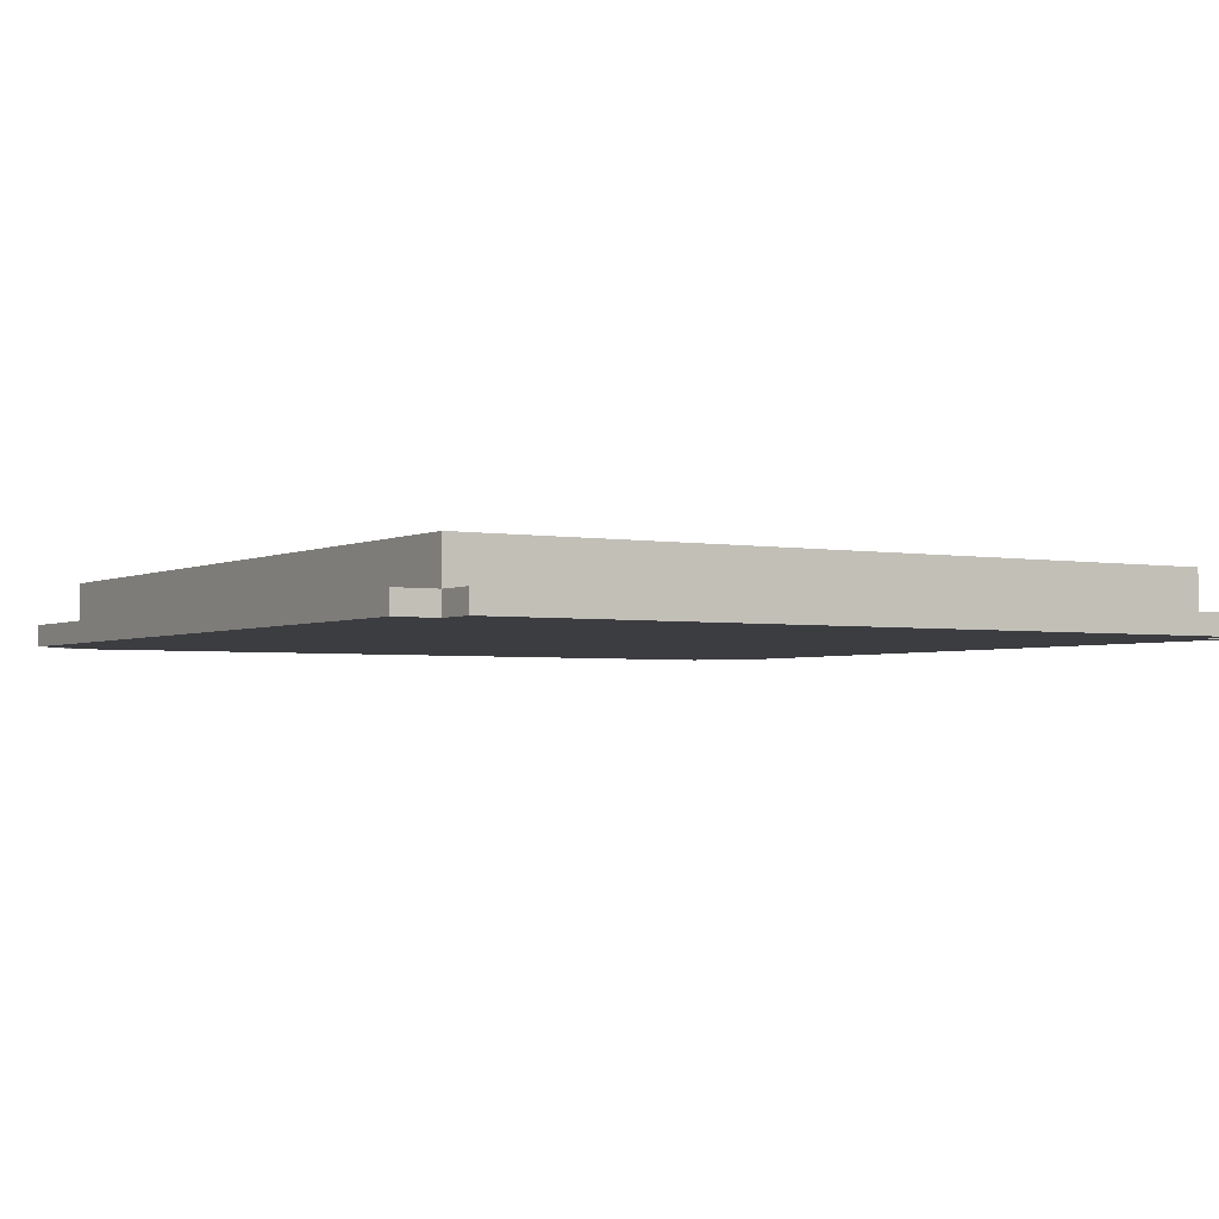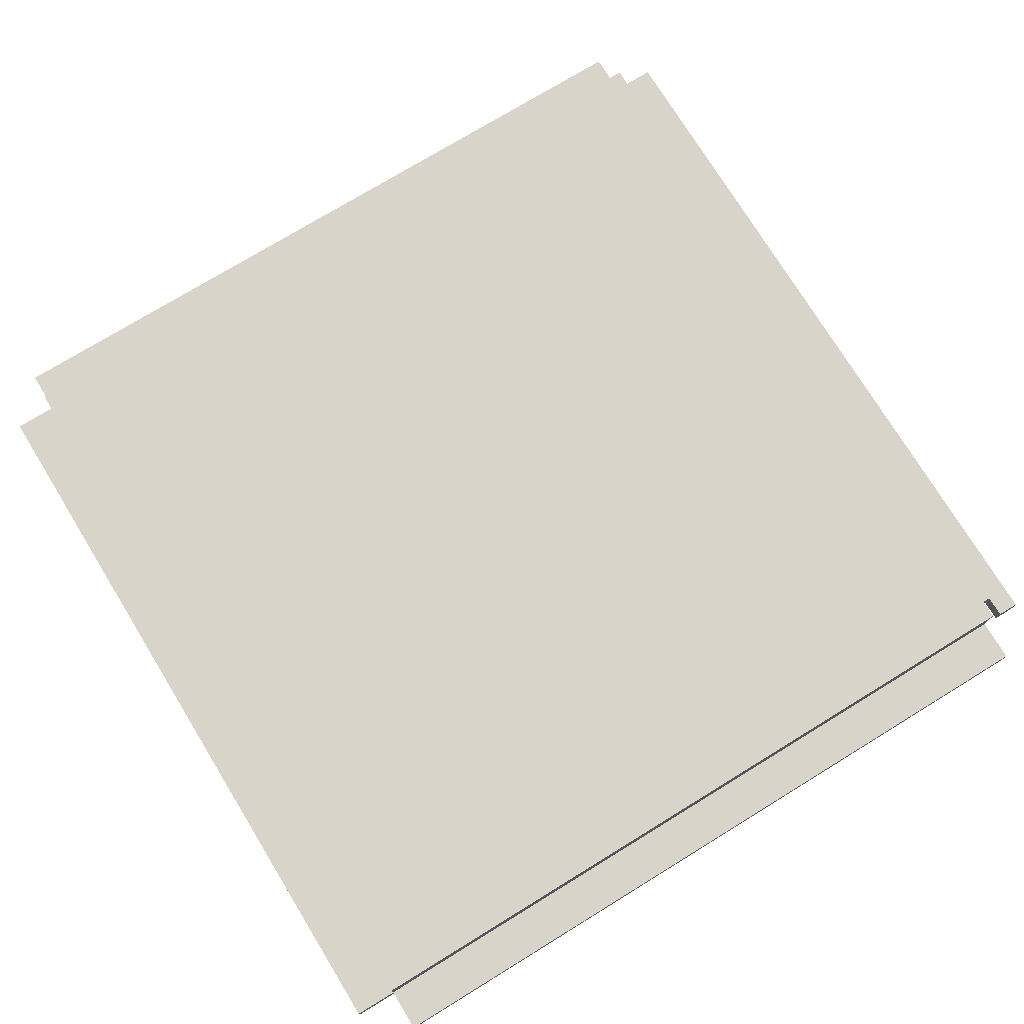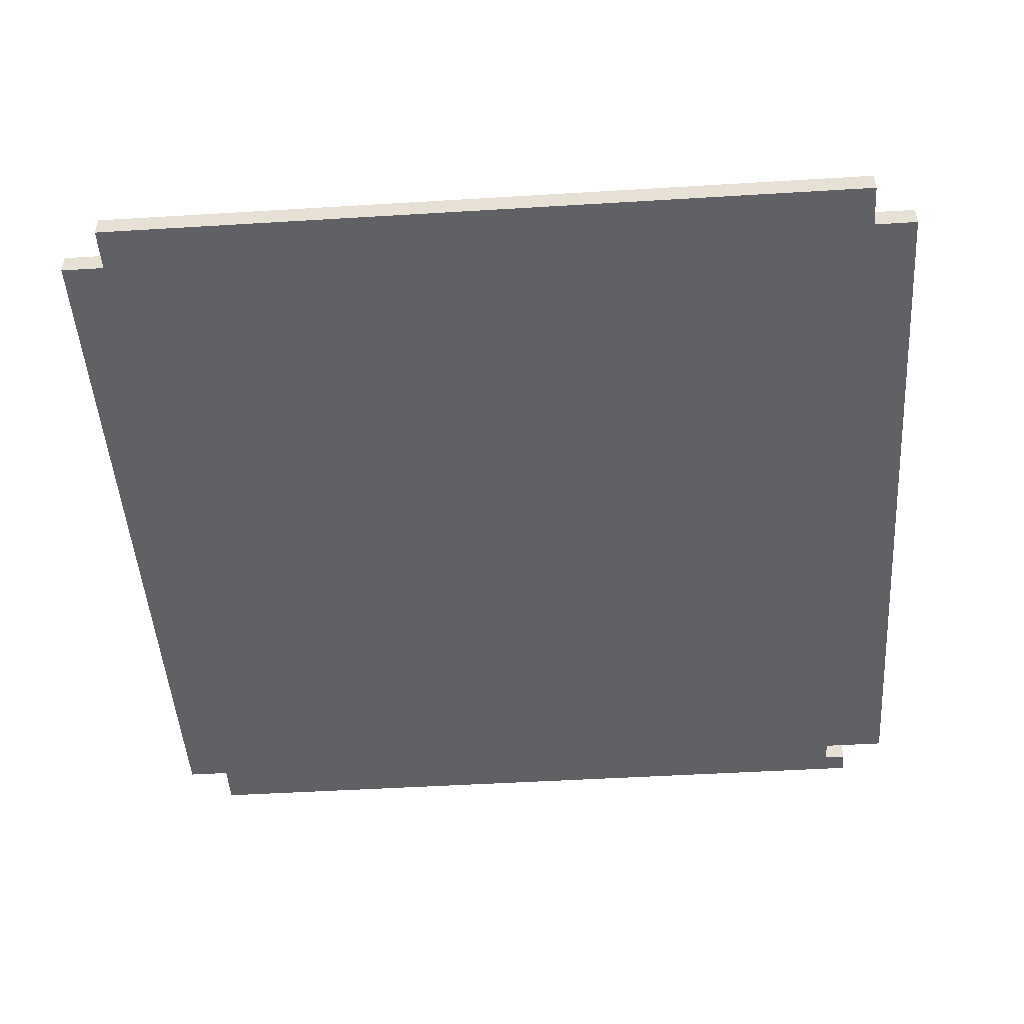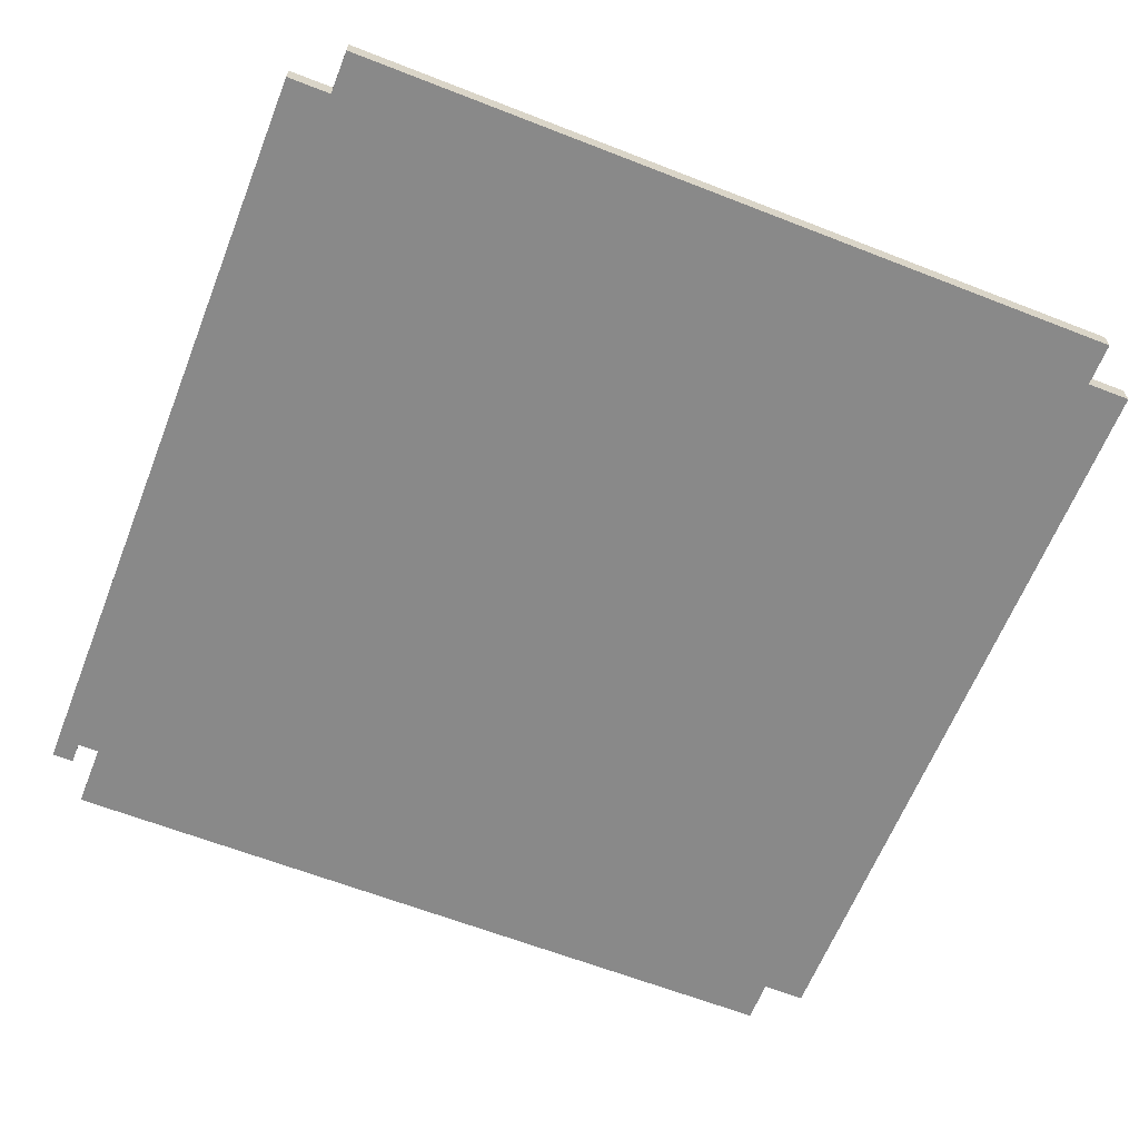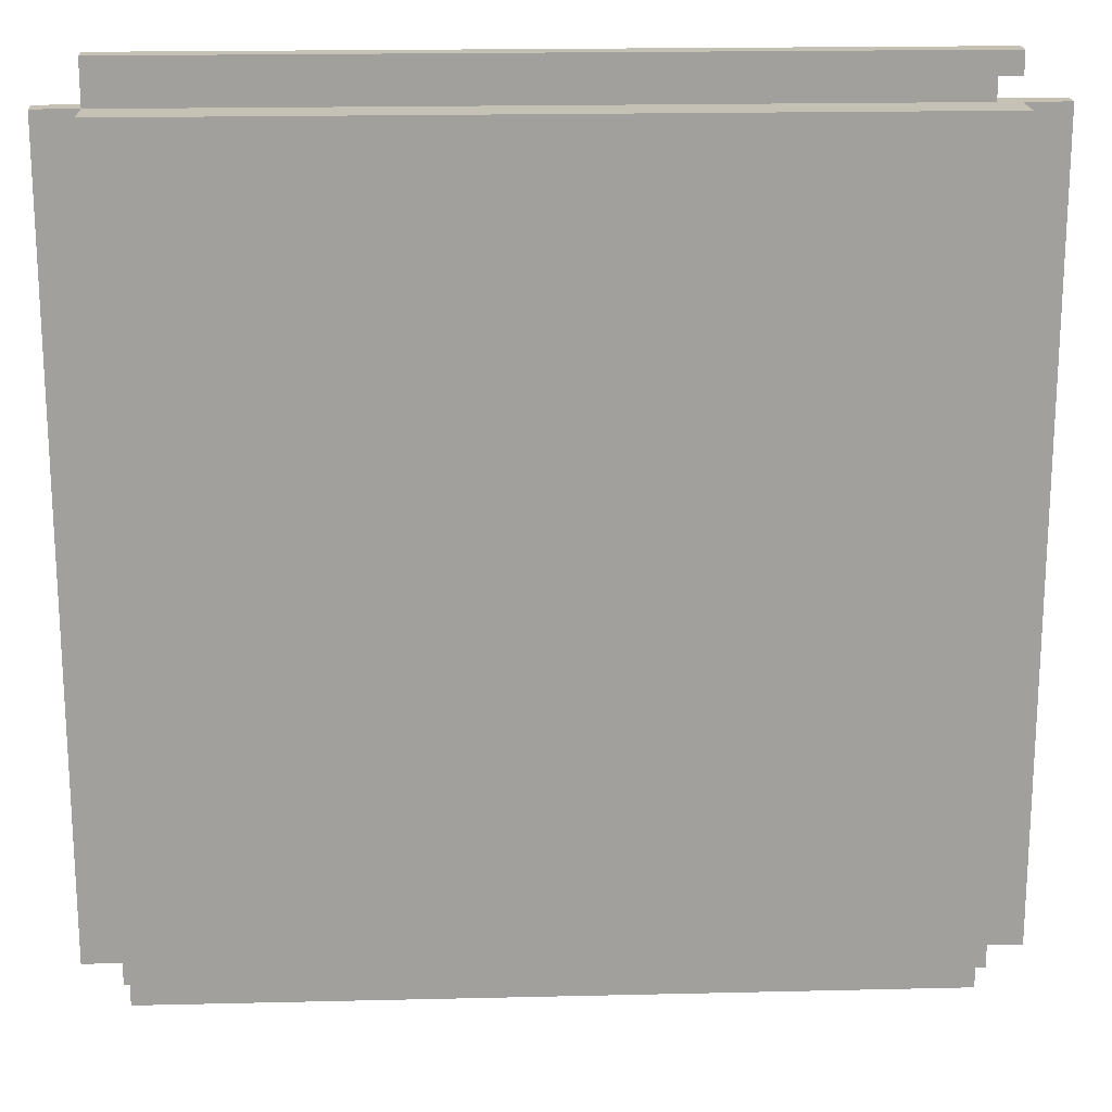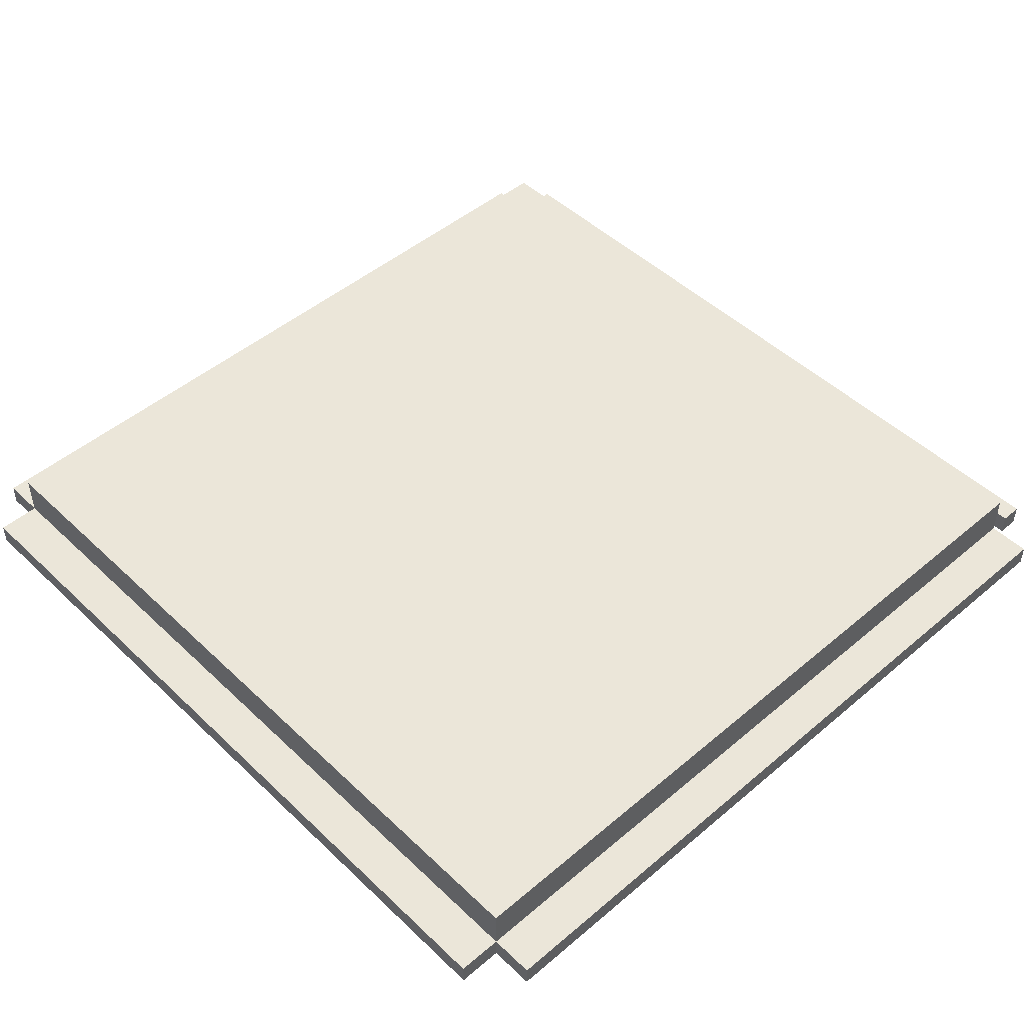
<metadata>
{"format":"obj","ext":"obj","renderer":"f3d","projection":"perspective","resolution":1024,"background":"white","views":[{"elev":-2.8,"azim":148.1,"up":"+Y"},{"elev":75.0,"azim":-121.5,"up":"+Y"},{"elev":-48.1,"azim":-176.1,"up":"+Y"},{"elev":-63.1,"azim":68.4,"up":"+Y"},{"elev":18.7,"azim":177.4,"up":"+Z"},{"elev":48.1,"azim":-133.4,"up":"+Y"}]}
</metadata>
<code>
v -20 0 18
v -20 0 16
v -20 0 -16
v -20 0 -18
v -20 1 18
v -20 1 16
v -20 1 -16
v -20 1 -18
v -18 0 20
v -18 0 19
v -18 0 -18
v -18 0 -20
v -18 1 20
v -18 1 19
v -18 1 18
v -18 1 16
v -18 1 -16
v -18 1 -18
v -18 1 -20
v -18 3 18
v -18 3 16
v -18 3 -16
v -18 3 -18
v -17 0 19
v -17 0 18
v -17 1 19
v -17 1 18
v 18 0 20
v 18 0 18
v 18 0 -18
v 18 0 -20
v 18 1 20
v 18 1 18
v 18 1 16
v 18 1 -16
v 18 1 -18
v 18 1 -20
v 18 3 18
v 18 3 16
v 18 3 -16
v 18 3 -18
v 20 0 18
v 20 0 16
v 20 0 -16
v 20 0 -18
v 20 1 18
v 20 1 16
v 20 1 -16
v 20 1 -18
v -18 0 20
v -18 1 20
v -16 0 20
v -16 1 20
v 16 0 20
v 16 1 20
v 18 0 20
v 18 1 20
v -20 0 18
v -20 1 18
v -18 1 18
v -18 3 18
v -17 0 18
v -17 1 18
v -16 1 18
v -16 3 18
v 16 1 18
v 16 3 18
v 18 0 18
v 18 1 18
v 18 3 18
v 20 0 18
v 20 1 18
v -18 0 19
v -18 1 19
v -17 0 19
v -17 1 19
v -20 0 -18
v -20 1 -18
v -18 0 -18
v -18 1 -18
v -18 3 -18
v -16 1 -18
v -16 3 -18
v 16 1 -18
v 16 3 -18
v 18 0 -18
v 18 1 -18
v 18 3 -18
v 20 0 -18
v 20 1 -18
v -18 0 -20
v -18 1 -20
v -16 0 -20
v -16 1 -20
v 16 0 -20
v 16 1 -20
v 18 0 -20
v 18 1 -20
v -18 0 20
v -16 0 20
v 16 0 20
v 18 0 20
v -18 0 19
v -17 0 19
v -20 0 18
v -17 0 18
v 18 0 18
v 20 0 18
v 16 0 17
v 17 0 17
v -20 0 16
v -16 0 16
v 17 0 16
v 20 0 16
v -20 0 -16
v -17 0 -16
v 17 0 -16
v 20 0 -16
v -17 0 -17
v -16 0 -17
v 16 0 -17
v 17 0 -17
v -20 0 -18
v -18 0 -18
v 18 0 -18
v 20 0 -18
v -18 0 -20
v -16 0 -20
v 16 0 -20
v 18 0 -20
v -18 1 20
v -16 1 20
v 16 1 20
v 18 1 20
v -18 1 19
v -17 1 19
v -20 1 18
v -18 1 18
v -17 1 18
v -16 1 18
v 16 1 18
v 18 1 18
v 20 1 18
v -20 1 16
v -18 1 16
v 18 1 16
v 20 1 16
v -20 1 -16
v -18 1 -16
v 18 1 -16
v 20 1 -16
v -20 1 -18
v -18 1 -18
v -16 1 -18
v 16 1 -18
v 18 1 -18
v 20 1 -18
v -18 1 -20
v -16 1 -20
v 16 1 -20
v 18 1 -20
v -18 3 18
v -16 3 18
v 16 3 18
v 18 3 18
v -18 3 16
v -16 3 16
v 16 3 16
v 18 3 16
v -11 3 14
v -10 3 14
v -5 3 14
v -4 3 14
v 6 3 14
v 8 3 14
v 6 3 12
v 8 3 12
v 10 3 12
v 10 3 11
v 11 3 11
v -12 3 10
v -11 3 10
v -10 3 10
v -5 3 10
v -4 3 10
v -2 3 10
v 6 3 10
v 8 3 10
v 5 3 8
v 6 3 8
v 11 3 8
v 12 3 8
v 3 3 7
v 5 3 7
v 12 3 7
v 13 3 7
v -16 3 6
v -14 3 6
v -8 3 5
v -6 3 5
v -16 3 4
v -14 3 4
v -12 3 4
v -10 3 4
v -8 3 4
v -6 3 4
v -4 3 4
v 5 3 4
v 6 3 4
v 10 3 4
v 11 3 4
v -14 3 3
v -12 3 3
v -2 3 3
v 0 3 3
v -8 3 2
v -6 3 2
v -2 3 2
v 0 3 2
v 1 3 2
v 5 3 1
v 6 3 1
v 10 3 1
v 11 3 1
v -10 3 -0
v -9 3 -0
v -5 3 -0
v -4 3 -0
v 5 3 -0
v 6 3 -0
v 10 3 -0
v 11 3 -0
v -10 3 -1
v -9 3 -1
v -5 3 -1
v -4 3 -1
v 0 3 -2
v 1 3 -2
v 3 3 -2
v 7 3 -2
v 9 3 -2
v 1 3 -3
v 3 3 -3
v 13 3 -3
v 15 3 -3
v -10 3 -4
v -9 3 -4
v -5 3 -4
v -4 3 -4
v 5 3 -4
v 7 3 -4
v 9 3 -4
v 11 3 -4
v 13 3 -4
v 15 3 -4
v 17 3 -4
v 7 3 -5
v 9 3 -5
v 15 3 -6
v 17 3 -6
v -12 3 -7
v -11 3 -7
v -4 3 -7
v -2 3 -7
v -11 3 -8
v -10 3 -8
v -5 3 -8
v -4 3 -8
v -7 3 -10
v -5 3 -10
v 3 3 -10
v 5 3 -10
v 6 3 -10
v 11 3 -10
v 12 3 -10
v 13 3 -10
v -10 3 -11
v -9 3 -11
v -9 3 -12
v -7 3 -12
v -5 3 -12
v -7 3 -14
v -5 3 -14
v 5 3 -14
v 6 3 -14
v 11 3 -14
v 12 3 -14
v -18 3 -16
v -16 3 -16
v 16 3 -16
v 18 3 -16
v -18 3 -18
v -16 3 -18
v 16 3 -18
v 18 3 -18
f 5 2 1
f 6 3 2
f 6 2 5
f 7 4 3
f 7 3 6
f 8 4 7
f 13 10 9
f 14 10 13
f 18 12 11
f 19 12 18
f 20 16 15
f 21 17 16
f 21 16 20
f 22 18 17
f 22 17 21
f 23 18 22
f 26 25 24
f 27 25 26
f 28 29 32
f 32 29 33
f 30 31 36
f 36 31 37
f 33 34 38
f 34 35 39
f 38 34 39
f 35 36 40
f 39 35 40
f 40 36 41
f 42 43 46
f 43 44 47
f 46 43 47
f 44 45 48
f 47 44 48
f 48 45 49
f 52 51 50
f 53 51 52
f 54 53 52
f 55 53 54
f 56 55 54
f 57 55 56
f 60 59 58
f 62 60 58
f 62 61 60
f 63 61 62
f 64 61 63
f 65 61 64
f 66 65 64
f 67 65 66
f 69 67 66
f 70 67 69
f 71 69 68
f 72 69 71
f 73 74 75
f 75 74 76
f 77 78 79
f 79 78 80
f 80 81 82
f 82 81 83
f 82 83 84
f 84 83 85
f 84 85 87
f 87 85 88
f 86 87 89
f 89 87 90
f 91 92 93
f 93 92 94
f 93 94 95
f 95 94 96
f 95 96 97
f 97 96 98
f 103 100 99
f 104 100 103
f 106 100 104
f 107 102 101
f 109 101 100
f 109 108 107
f 109 107 101
f 110 108 109
f 111 106 105
f 112 100 106
f 112 106 111
f 112 109 100
f 112 110 109
f 113 108 110
f 113 110 112
f 114 108 113
f 115 112 111
f 115 113 112
f 115 114 113
f 116 114 115
f 117 114 116
f 118 114 117
f 119 116 115
f 119 117 116
f 120 117 119
f 121 117 120
f 122 118 117
f 122 117 121
f 123 119 115
f 123 120 119
f 124 120 123
f 125 118 122
f 125 122 121
f 126 118 125
f 127 120 124
f 128 121 120
f 128 120 127
f 129 125 121
f 129 121 128
f 130 125 129
f 131 132 135
f 135 132 136
f 136 132 139
f 132 133 140
f 139 132 140
f 133 134 141
f 140 133 141
f 141 134 142
f 137 138 144
f 144 138 145
f 142 143 146
f 146 143 147
f 144 145 148
f 148 145 149
f 146 147 150
f 150 147 151
f 148 149 152
f 152 149 153
f 150 151 156
f 156 151 157
f 153 154 158
f 154 155 159
f 158 154 159
f 155 156 160
f 159 155 160
f 160 156 161
f 162 163 166
f 163 164 167
f 166 163 167
f 164 165 168
f 167 164 168
f 168 165 169
f 166 167 170
f 167 168 170
f 168 169 170
f 170 169 171
f 171 169 172
f 172 169 173
f 173 169 174
f 174 169 175
f 173 174 176
f 174 175 176
f 175 169 177
f 176 175 177
f 177 169 178
f 177 178 179
f 178 169 179
f 179 169 180
f 166 170 181
f 170 171 182
f 181 170 182
f 171 172 183
f 182 171 183
f 172 173 184
f 183 172 184
f 173 176 185
f 184 173 185
f 176 177 185
f 185 177 186
f 186 177 187
f 179 180 188
f 187 177 188
f 177 179 188
f 186 187 189
f 187 188 190
f 189 187 190
f 180 169 191
f 190 188 191
f 188 180 191
f 191 169 192
f 186 189 193
f 189 190 194
f 193 189 194
f 190 191 194
f 191 192 194
f 192 169 195
f 194 192 195
f 195 169 196
f 166 181 197
f 197 181 198
f 181 182 199
f 182 183 199
f 183 184 199
f 185 186 199
f 184 185 199
f 199 186 200
f 197 198 201
f 166 197 201
f 198 181 202
f 201 198 202
f 181 199 203
f 202 181 203
f 203 199 204
f 199 200 205
f 204 199 205
f 200 186 206
f 205 200 206
f 206 186 207
f 193 194 208
f 195 196 208
f 194 195 208
f 208 196 209
f 209 196 210
f 210 196 211
f 203 204 212
f 201 202 212
f 202 203 212
f 212 204 213
f 186 193 214
f 207 186 214
f 214 193 215
f 204 205 216
f 205 206 216
f 206 207 217
f 216 206 217
f 214 215 218
f 207 214 218
f 215 193 219
f 218 215 219
f 219 193 220
f 193 208 221
f 208 209 221
f 209 210 222
f 221 209 222
f 210 211 223
f 222 210 223
f 211 196 224
f 223 211 224
f 213 204 225
f 204 216 225
f 216 217 225
f 225 217 226
f 217 207 227
f 226 217 227
f 207 218 228
f 227 207 228
f 221 222 229
f 193 221 229
f 222 223 230
f 229 222 230
f 223 224 231
f 230 223 231
f 224 196 232
f 231 224 232
f 225 226 233
f 213 225 233
f 226 227 234
f 233 226 234
f 227 228 235
f 234 227 235
f 228 218 236
f 235 228 236
f 219 220 237
f 218 219 237
f 220 193 238
f 237 220 238
f 193 229 239
f 238 193 239
f 230 231 240
f 229 230 240
f 231 232 240
f 240 232 241
f 237 238 242
f 238 239 242
f 239 229 243
f 242 239 243
f 196 169 244
f 232 196 244
f 244 169 245
f 213 233 246
f 233 234 246
f 234 235 247
f 246 234 247
f 235 236 248
f 247 235 248
f 236 218 249
f 248 236 249
f 243 229 250
f 229 240 250
f 240 241 251
f 250 240 251
f 241 232 252
f 251 241 252
f 244 245 253
f 252 232 253
f 232 244 253
f 253 245 254
f 245 169 255
f 254 245 255
f 255 169 256
f 250 251 257
f 251 252 257
f 253 254 258
f 257 252 258
f 252 253 258
f 255 256 259
f 254 255 259
f 256 169 260
f 259 256 260
f 212 213 261
f 213 246 261
f 247 248 261
f 246 247 261
f 248 249 261
f 261 249 262
f 249 218 263
f 262 249 263
f 237 242 264
f 263 218 264
f 242 243 264
f 218 237 264
f 262 263 265
f 261 262 265
f 265 263 266
f 266 263 267
f 263 264 268
f 267 263 268
f 266 267 269
f 267 268 270
f 269 267 270
f 264 243 271
f 270 268 271
f 268 264 271
f 250 257 271
f 243 250 271
f 257 258 271
f 271 258 272
f 272 258 273
f 258 254 274
f 273 258 274
f 274 254 275
f 254 259 276
f 275 254 276
f 259 260 276
f 266 269 277
f 265 266 277
f 277 269 278
f 277 278 279
f 278 269 279
f 269 270 280
f 279 269 280
f 270 271 280
f 271 272 280
f 280 272 281
f 279 280 282
f 280 281 282
f 281 272 283
f 282 281 283
f 272 273 284
f 283 272 284
f 273 274 285
f 284 273 285
f 274 275 286
f 285 274 286
f 275 276 287
f 286 275 287
f 277 279 288
f 166 201 288
f 286 287 288
f 279 282 288
f 265 277 288
f 201 212 288
f 282 283 288
f 283 284 288
f 212 261 288
f 261 265 288
f 285 286 288
f 284 285 288
f 288 287 289
f 287 276 290
f 289 287 290
f 276 260 290
f 260 169 291
f 290 260 291
f 288 289 292
f 289 290 293
f 292 289 293
f 290 291 294
f 293 290 294
f 294 291 295

</code>
